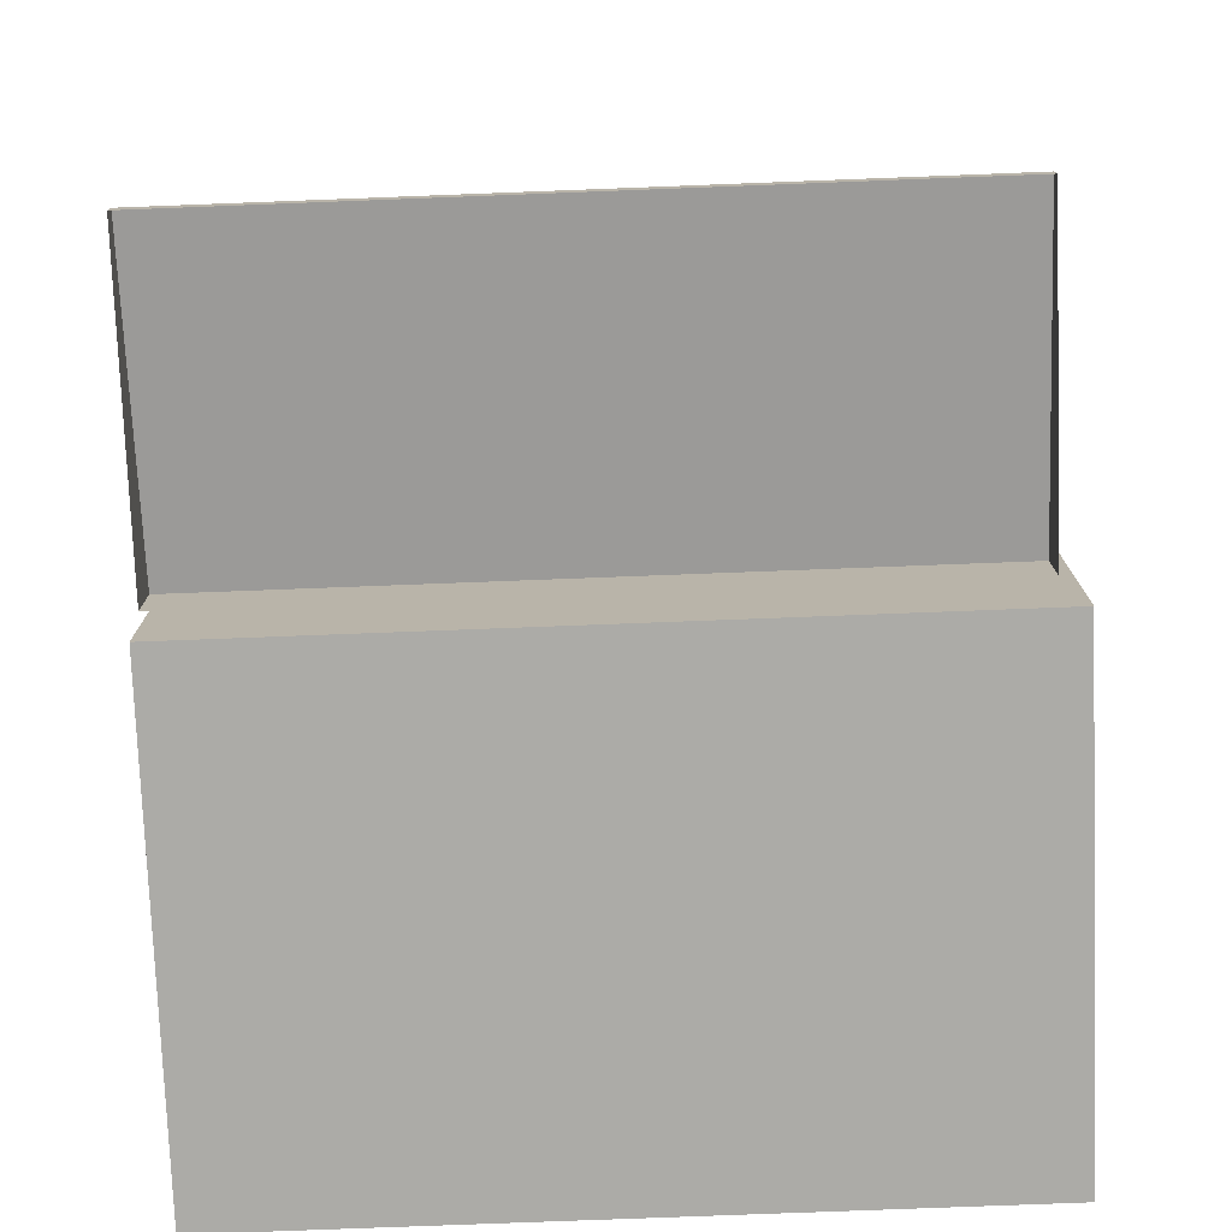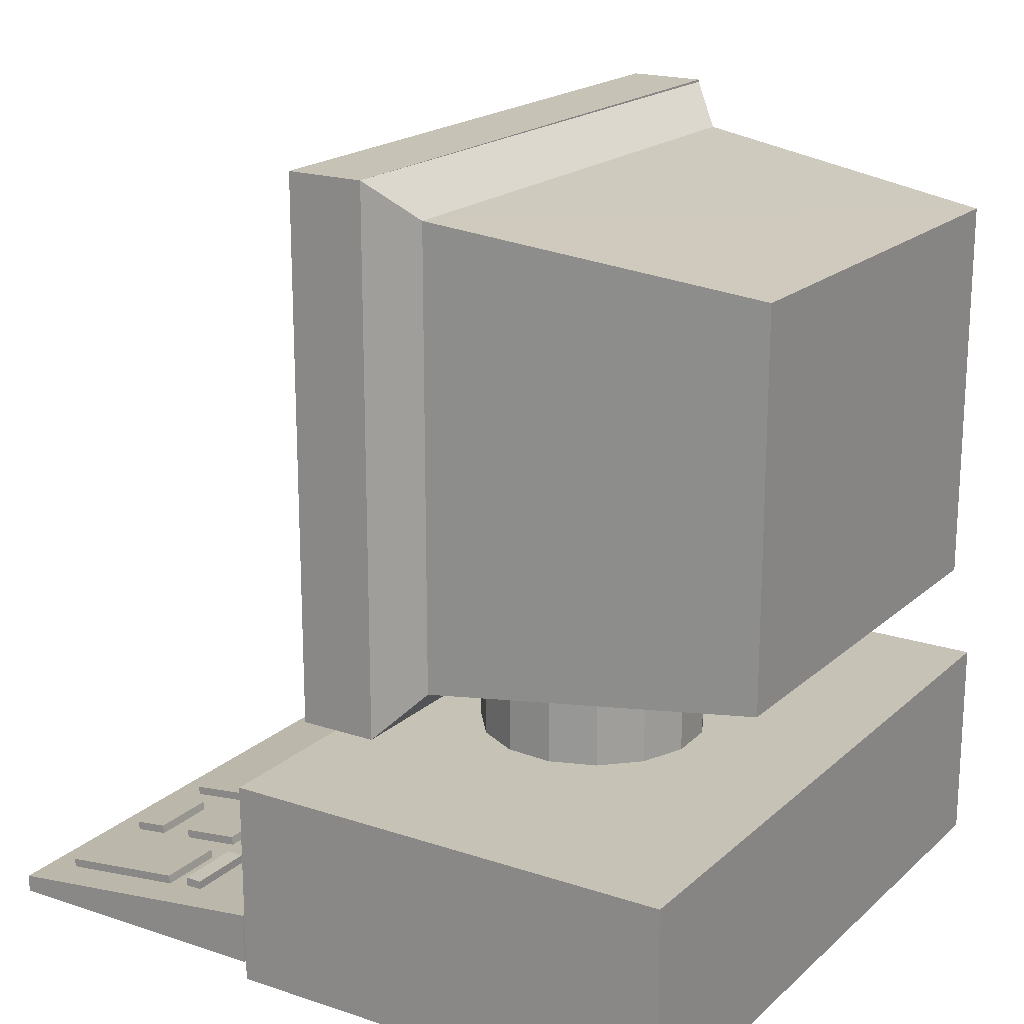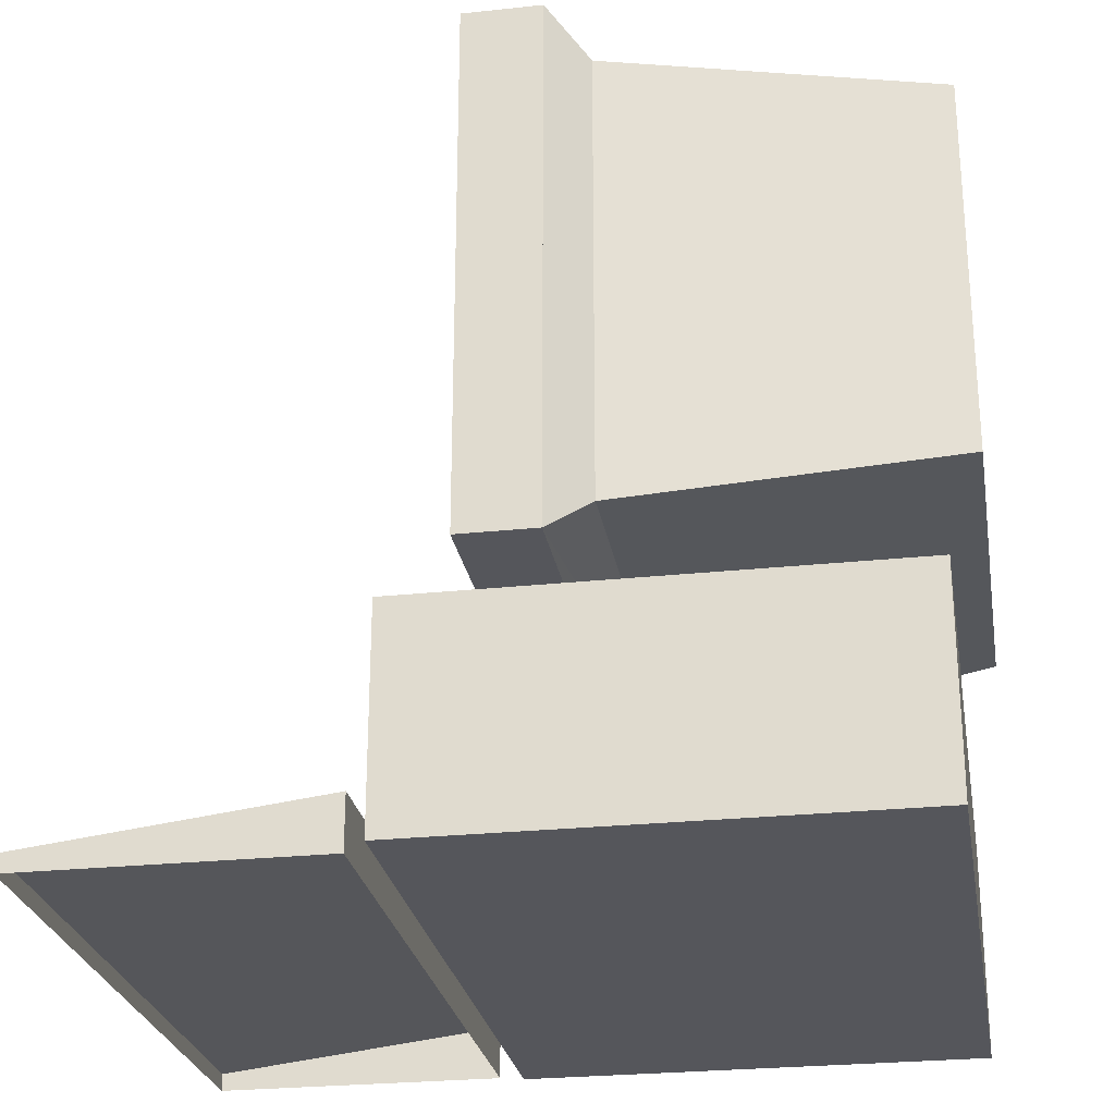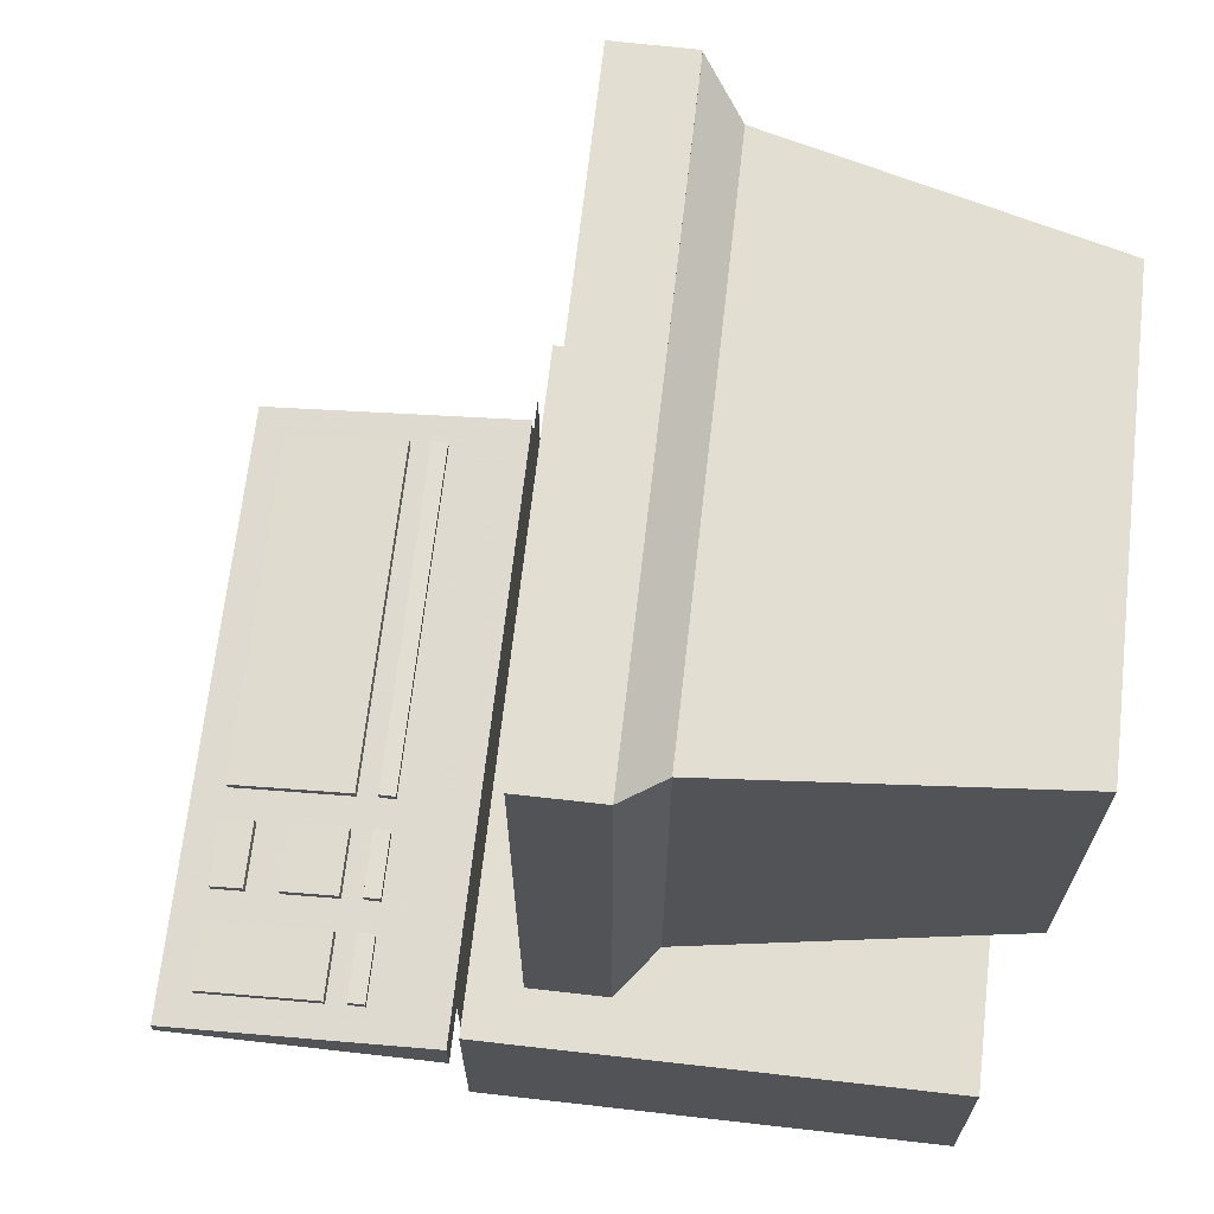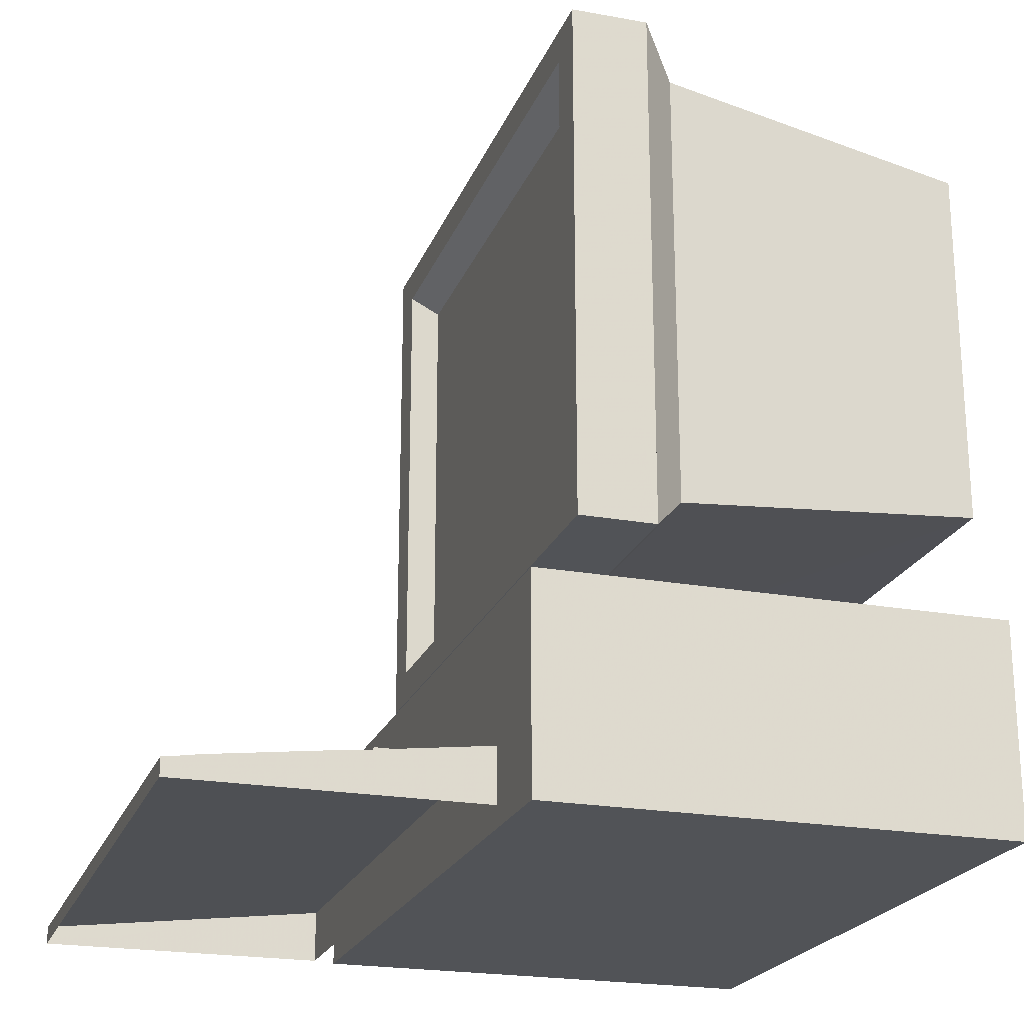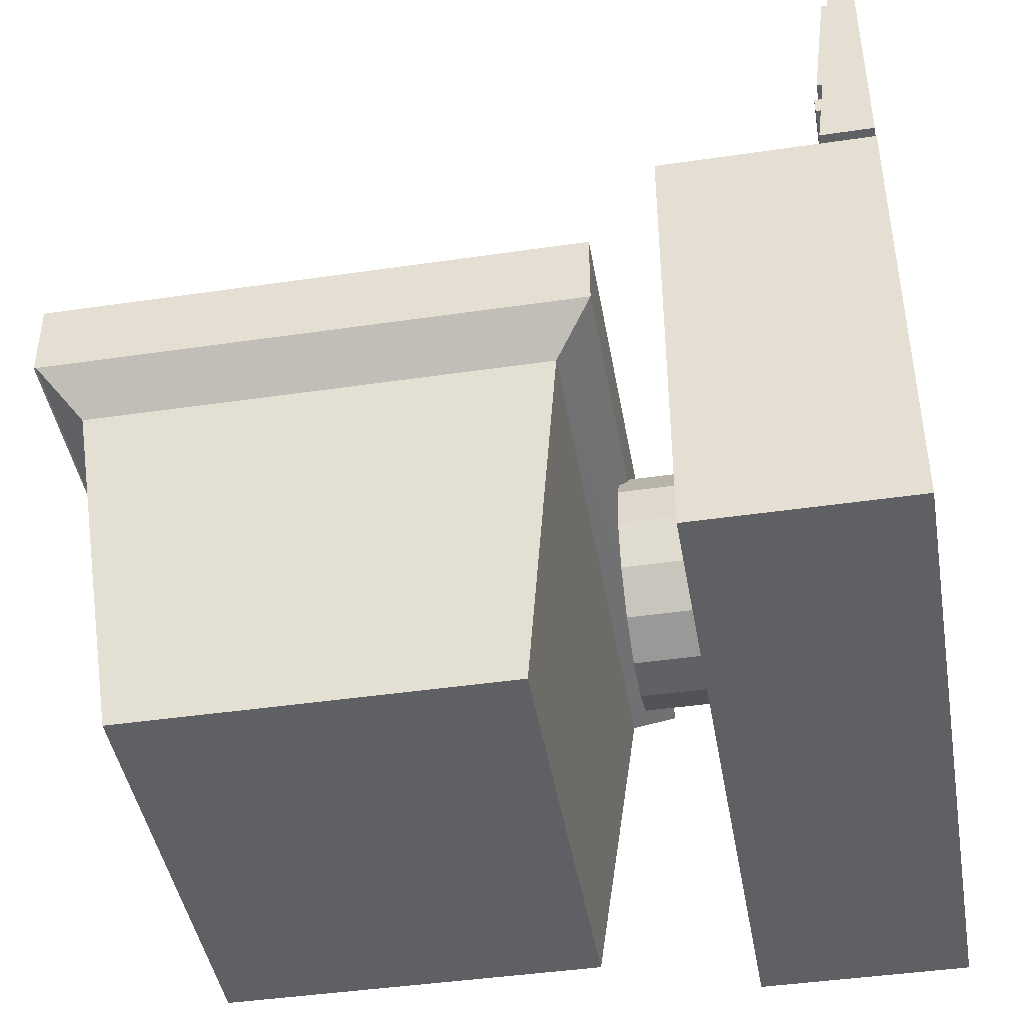
<metadata>
{"format":"obj","ext":"obj","renderer":"f3d","projection":"perspective","resolution":1024,"background":"white","views":[{"elev":-76.3,"azim":2.2,"up":"+Y"},{"elev":19.2,"azim":122.1,"up":"+Y"},{"elev":-26.2,"azim":99.6,"up":"+Y"},{"elev":67.9,"azim":96.5,"up":"+Y"},{"elev":-22.0,"azim":72.4,"up":"+Y"},{"elev":-43.6,"azim":-80.2,"up":"+Z"}]}
</metadata>
<code>
v  1.939 59.14 -32.3
v  1.939 20.28 -26.67
v  1.939 59.14 -26.67
v  1.939 20.28 -32.3
v  1.939 58.97 -32.3
v  48.26 1.27 -0
v  0 3.81 -20.95
v  0 1.27 -0
v  48.26 3.81 -20.95
v  48.26 0 -20.95
v  0 0 -20.95
v  0 0 -0
v  48.26 0 -0
v  47.55 59.14 -26.67
v  47.55 59.14 -32.3
v  4.981 22.81 -26.67
v  4.981 56.6 -26.67
v  44.51 22.81 -26.67
v  47.55 20.28 -26.67
v  44.51 56.6 -26.67
v  5.995 24.5 -28.69
v  5.995 54.91 -28.69
v  43.49 54.91 -28.69
v  43.49 24.5 -28.69
v  47.05 12.67 -21.87
v  2.441 2.534 -21.87
v  47.05 2.534 -21.87
v  2.441 12.67 -21.87
v  9.332 53.34 -58.77
v  41.92 26.08 -58.77
v  9.332 25.91 -58.77
v  41.92 53.51 -58.77
v  45.72 3.151 -14.96
v  45.72 3.786 -13.69
v  45.72 3.151 -13.69
v  45.72 3.786 -14.96
v  50.09 0 -56.4
v  50.09 15.24 -22.61
v  50.09 0 -22.61
v  50.09 15.24 -56.4
v  4.755 23.09 -35.11
v  4.755 56.15 -35.11
v  -0.6006 15.24 -22.61
v  20.4 15.24 -31.73
v  -0.6006 15.24 -56.4
v  23.31 15.24 -29.79
v  18.54 15.24 -34.69
v  18.04 15.24 -38.15
v  26.76 15.24 -29.2
v  30.15 15.24 -30.06
v  32.9 15.24 -32.22
v  34.52 15.24 -35.32
v  34.75 15.24 -38.81
v  24.36 15.24 -45.75
v  21.22 15.24 -44.21
v  18.99 15.24 -41.52
v  27.86 15.24 -45.89
v  31.1 15.24 -44.59
v  33.54 15.24 -42.09
v  -0.6006 0 -56.4
v  -0.6006 0 -22.61
v  47.55 20.28 -32.3
v  40.64 3.786 -14.96
v  40.64 3.151 -13.69
v  40.64 3.786 -13.69
v  40.64 3.151 -14.96
v  45.72 1.693 -2.601
v  45.72 3.459 -11.98
v  45.72 2.323 -2.526
v  45.72 2.829 -12.06
v  38.1 2.299 -7.645
v  38.1 3.459 -11.98
v  38.1 2.929 -7.569
v  38.1 2.829 -12.06
v  38.1 2.323 -2.526
v  33.02 2.626 -5.047
v  33.02 2.323 -2.526
v  38.1 2.626 -5.047
v  33.02 1.996 -5.123
v  38.1 1.693 -2.601
v  33.02 1.693 -2.601
v  38.1 1.996 -5.123
v  40.64 1.693 -2.601
v  40.64 2.323 -2.526
v  40.64 3.459 -11.98
v  40.64 2.829 -12.06
v  33.02 3.459 -11.98
v  33.02 2.299 -7.645
v  33.02 2.929 -7.569
v  33.02 2.829 -12.06
v  38.1 3.151 -14.96
v  38.1 3.786 -13.69
v  38.1 3.151 -13.69
v  38.1 3.786 -14.96
v  30.48 3.151 -14.96
v  30.48 3.786 -13.69
v  30.48 3.151 -13.69
v  30.48 3.786 -14.96
v  33.02 3.786 -14.96
v  33.02 3.786 -13.69
v  33.02 3.151 -14.96
v  33.02 3.151 -13.69
v  18.04 20.87 -38.15
v  18.54 20.87 -34.69
v  20.4 20.87 -31.73
v  23.31 20.87 -29.79
v  26.76 20.87 -29.2
v  30.48 2.323 -2.526
v  2.54 3.459 -11.98
v  2.54 2.323 -2.526
v  30.48 3.459 -11.98
v  2.54 2.829 -12.06
v  30.48 1.693 -2.601
v  2.54 1.693 -2.601
v  30.48 2.829 -12.06
v  2.54 3.786 -14.96
v  2.54 3.786 -13.69
v  2.54 3.151 -14.96
v  2.54 3.151 -13.69
v  18.99 20.87 -41.52
v  21.22 20.87 -44.21
v  44.73 23.26 -35.11
v  24.36 20.87 -45.75
v  27.86 20.87 -45.89
v  32.9 20.87 -32.22
v  34.52 20.87 -35.32
v  33.54 20.87 -42.09
v  31.1 20.87 -44.59
v  30.15 20.87 -30.06
v  47.55 20.44 -32.3
v  44.73 56.32 -35.11
v  34.75 20.87 -38.81
v  43.49 54.91 -28.69
v  5.995 24.5 -28.69
v  43.49 24.5 -28.69
v  5.995 54.91 -28.69
v  18.54 15.24 -34.69
v  18.04 15.24 -38.15
v  20.4 15.24 -31.73
v  18.54 15.24 -34.69
v  18.99 15.24 -41.52
v  21.22 15.24 -44.21
v  23.31 15.24 -29.79
v  20.4 15.24 -31.73
v  21.22 15.24 -44.21
v  24.36 15.24 -45.75
v  26.76 15.24 -29.2
v  23.31 15.24 -29.79
v  24.36 15.24 -45.75
v  27.86 15.24 -45.89
v  30.15 15.24 -30.06
v  26.76 15.24 -29.2
v  27.86 15.24 -45.89
v  31.1 15.24 -44.59
v  32.9 15.24 -32.22
v  30.15 15.24 -30.06
v  31.1 15.24 -44.59
v  33.54 15.24 -42.09
v  34.52 15.24 -35.32
v  32.9 15.24 -32.22
v  33.54 15.24 -42.09
v  34.75 15.24 -38.81
g Layer0_001
f 1 4 2 3
f 4 1 5
f 6 9 7 8
f 7 9 10 11
f 7 11 12 8
f 6 8 12 13
f 14 15 1 3
f 10 9 6 13
f 16 17 3 2
f 18 16 2 19
f 14 3 17 20
f 21 22 17 16
f 22 23 20 17
f 18 24 21 16
f 25 28 26 27
f 29 32 30 31
f 33 36 34 35
f 37 40 38 39
f 29 31 41 42
f 43 46 44 45
f 46 43 38 49
f 45 44 47 48
f 49 38 51 50
f 51 38 53 52
f 45 55 54 40
f 55 45 48 56
f 40 54 57 58
f 40 58 59 53
f 40 53 38
f 60 37 39 61
f 38 43 61 39
f 45 60 61 43
f 45 40 37 60
f 5 42 41 4
f 4 62 19 2
f 63 66 64 65
f 63 36 33 66
f 67 70 68 69
f 34 36 63 65
f 66 33 35 64
f 34 65 64 35
f 71 74 72 73
f 75 78 76 77
f 79 82 80 81
f 69 84 83 67
f 85 86 83 84
f 85 68 70 86
f 75 77 81 80
f 76 79 81 77
f 76 78 82 79
f 80 82 78 75
f 69 68 85 84
f 86 70 67 83
f 87 90 88 89
f 87 72 74 90
f 91 94 92 93
f 73 72 87 89
f 90 74 71 88
f 73 89 88 71
f 95 98 96 97
f 92 94 99 100
f 101 91 93 102
f 92 100 102 93
f 99 101 102 100
f 99 94 91 101
f 103 48 47 104
f 104 47 44 105
f 106 105 44 46
f 107 106 46 49
f 108 111 109 110
f 112 115 113 114
f 108 110 114 113
f 96 98 116 117
f 109 112 114 110
f 112 109 111 115
f 113 115 111 108
f 116 98 95 118
f 116 118 119 117
f 96 117 119 97
f 120 56 48 103
f 118 95 97 119
f 121 55 56 120
f 122 41 30
f 30 41 31
f 15 42 5
f 121 123 54 55
f 123 124 57 54
f 52 126 125 51
f 58 128 127 59
f 122 62 41
f 129 107 49 50
f 125 129 50 51
f 41 62 4
f 124 128 58 57
f 122 130 62
f 15 131 42
f 53 132 126 52
f 56 137 138
f 140 56 139
f 44 141 142
f 144 55 143
f 46 145 146
f 148 54 147
f 49 149 150
f 152 57 151
f 50 153 154
f 156 58 155
f 51 157 158
f 160 59 159
f 52 161 162
f 131 32 29
f 131 29 42
f 59 127 132 53
f 23 24 18 20
f 30 32 131 122
f 122 131 15 130
f 62 15 14 19
f 15 62 130
f 14 20 18 19
f 133 136 134 135

</code>
